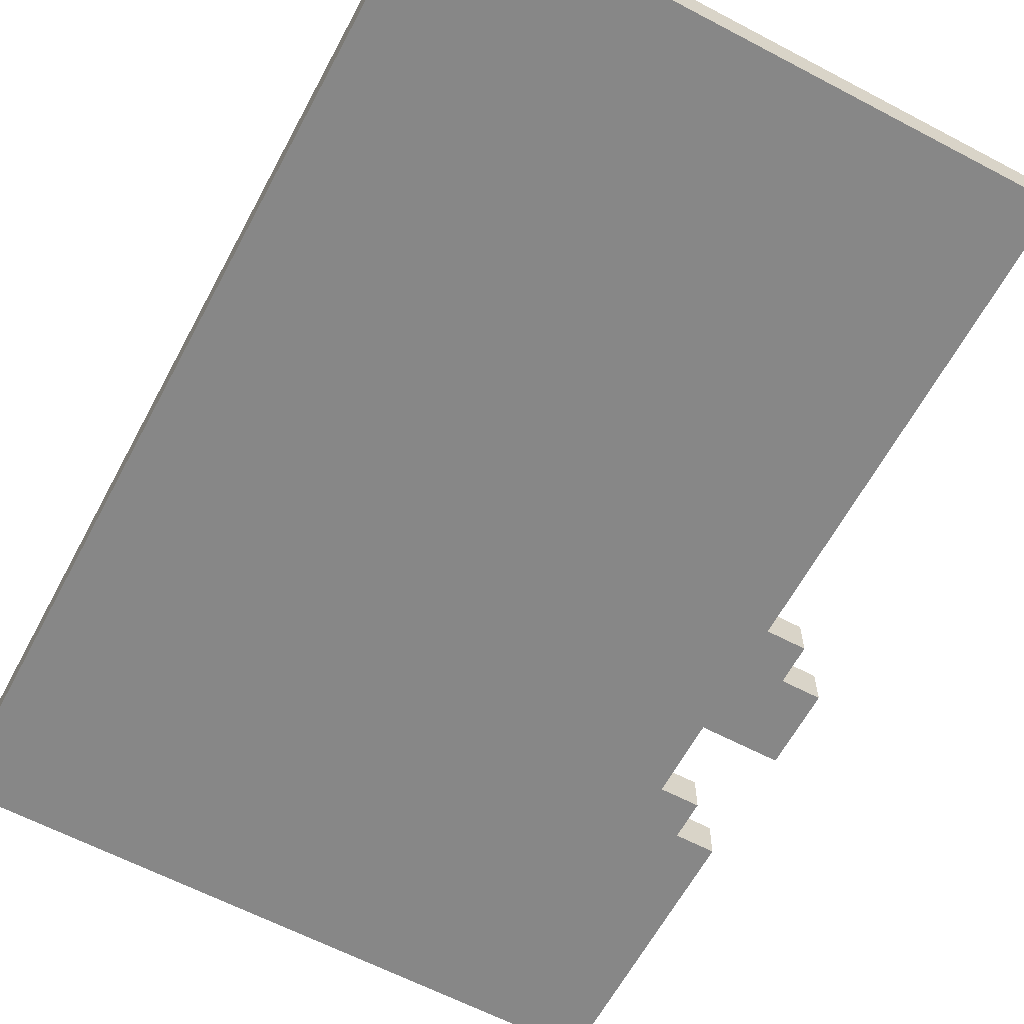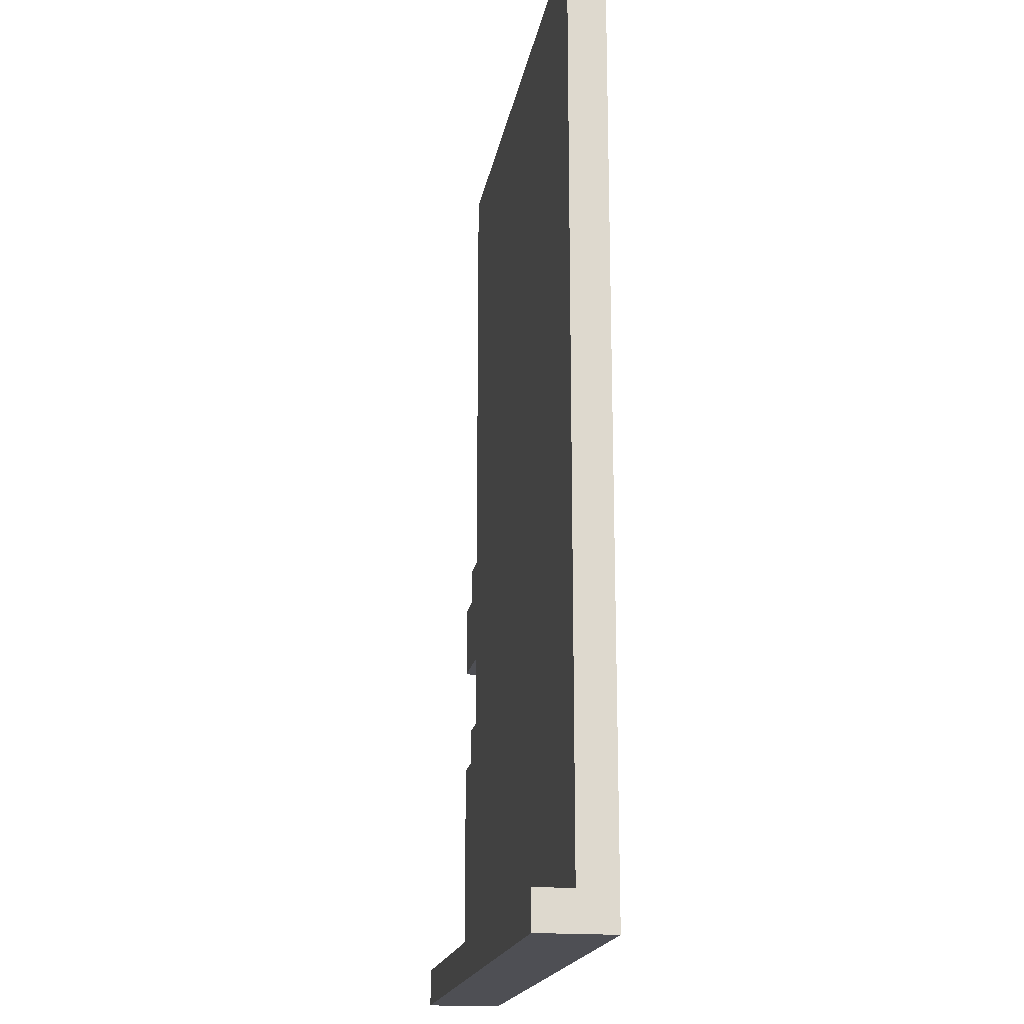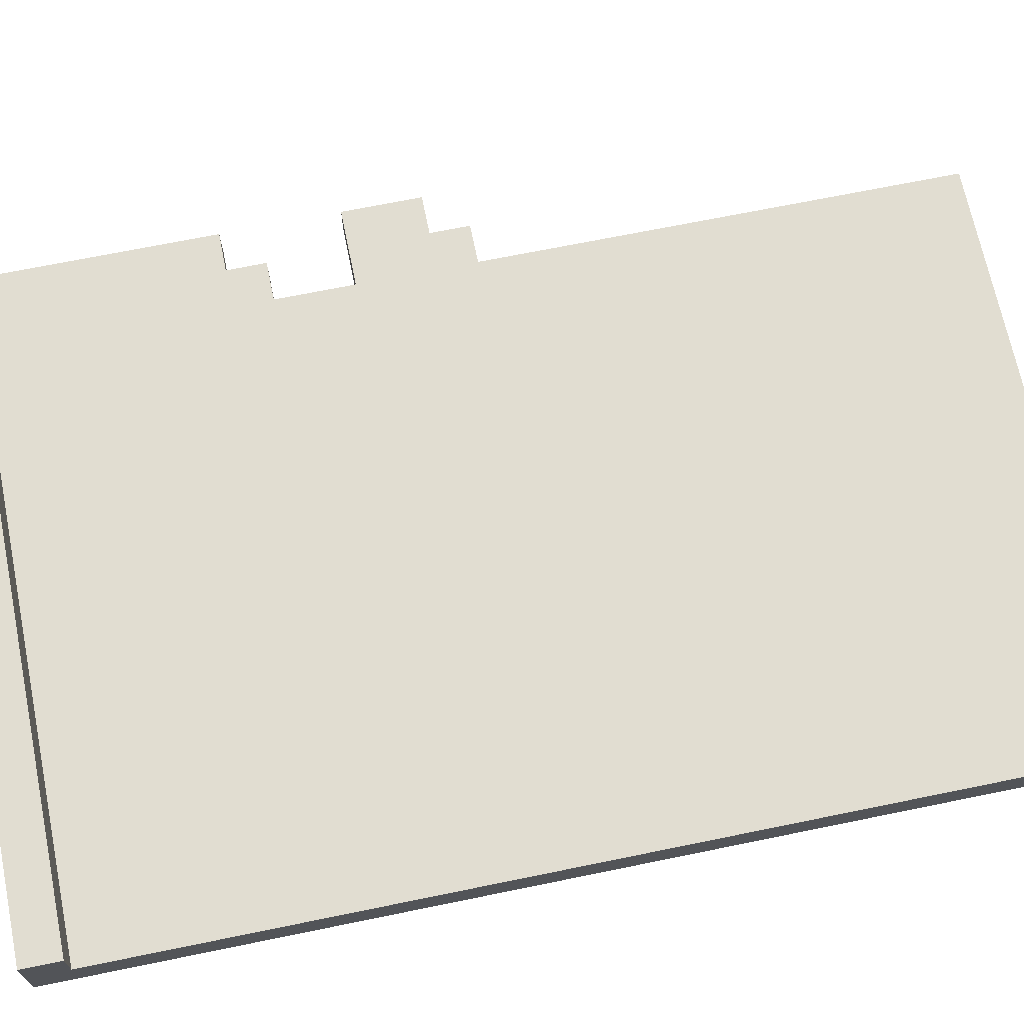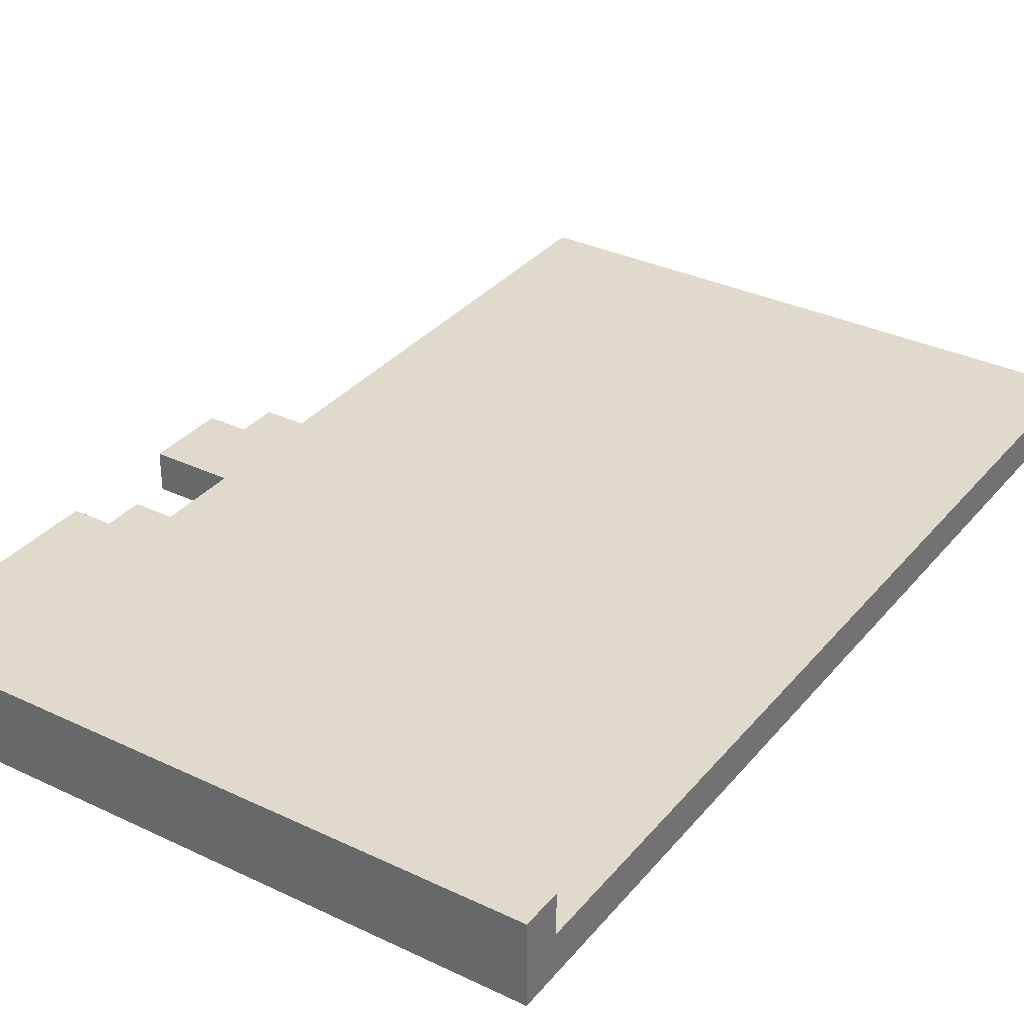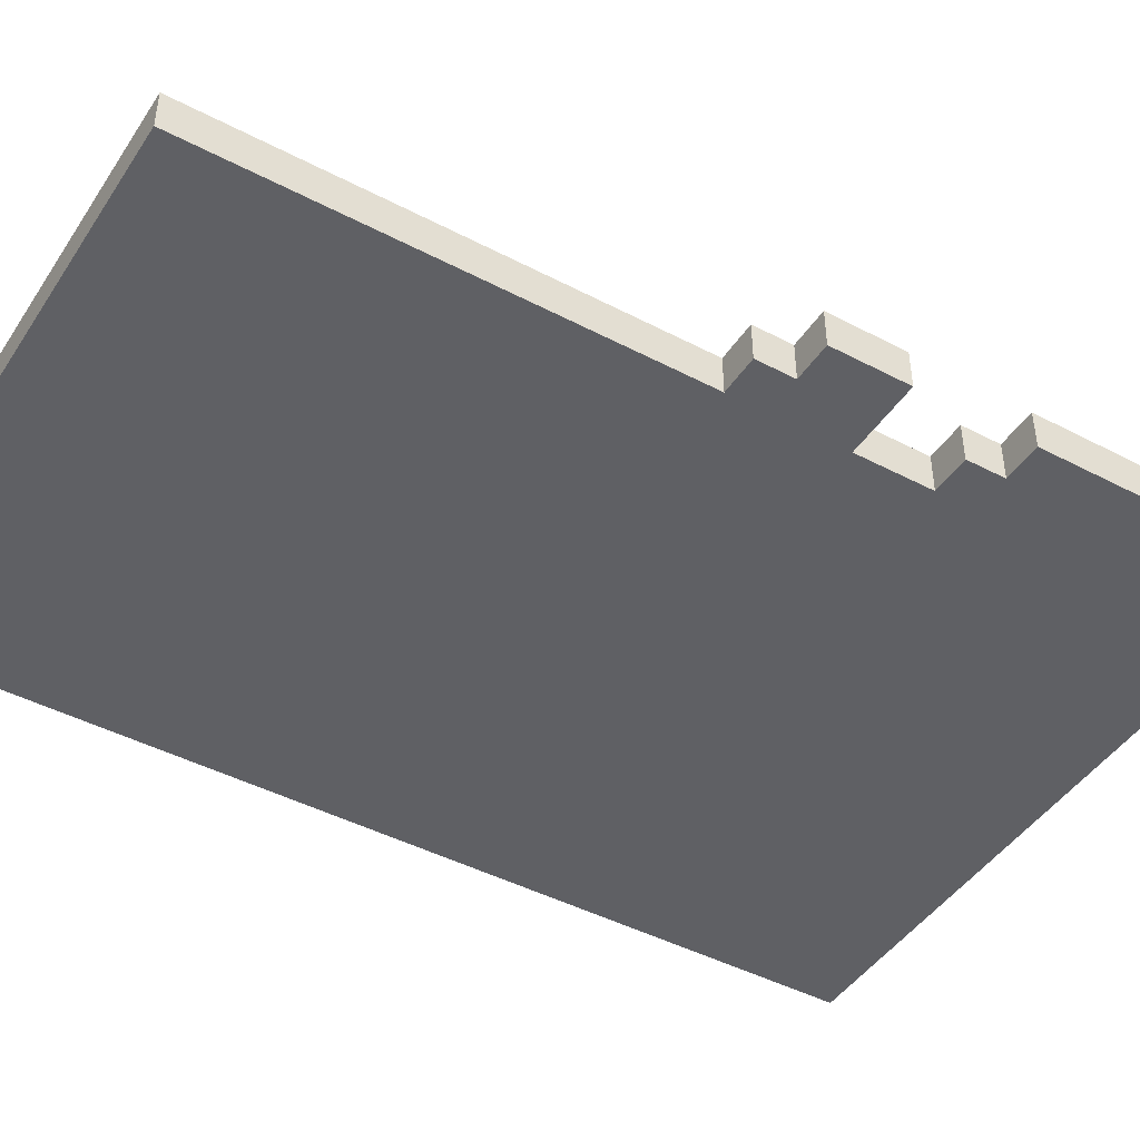
<metadata>
{"format":"obj","ext":"obj","renderer":"f3d","projection":"perspective","resolution":1024,"background":"white","views":[{"elev":-62.4,"azim":151.9,"up":"+Z"},{"elev":-18.3,"azim":80.5,"up":"+Y"},{"elev":68.9,"azim":78.4,"up":"+Z"},{"elev":33.1,"azim":33.2,"up":"+Z"},{"elev":-44.9,"azim":-121.3,"up":"+Z"}]}
</metadata>
<code>
g micro-sd
v -8.5 0 1
v -8.5 0 -1
v -8.5 1 1
v -8.5 1 -0
v -8.5 7 -0
v -8.5 7 -1
v -8.5 10 -0
v -8.5 10 -1
v -8.5 12 -0
v -8.5 12 -1
v -7.5 7 -0
v -7.5 7 -1
v -7.5 8 -0
v -7.5 8 -1
v -7.5 12 -0
v -7.5 12 -1
v -7.5 13 -0
v -7.5 13 -1
v -6.5 8 -0
v -6.5 8 -1
v -6.5 10 -0
v -6.5 10 -1
v -6.5 13 -0
v -6.5 13 -1
v -6.5 25 -0
v -6.5 25 -1
v 8.5 0 1
v 8.5 0 -1
v 8.5 1 1
v 8.5 1 -0
v 8.5 25 -0
v 8.5 25 -1
v -8.5 0 1
v -8.5 1 1
v 8.5 0 1
v 8.5 1 1
v -8.5 1 -0
v -8.5 7 -0
v -8.5 10 -0
v -8.5 12 -0
v -7.5 7 -0
v -7.5 8 -0
v -7.5 12 -0
v -7.5 13 -0
v -6.5 8 -0
v -6.5 10 -0
v -6.5 13 -0
v -6.5 25 -0
v -5.5 17 -0
v -5.5 24 -0
v -4.5 3 -0
v -4.5 5 -0
v -4.5 6 -0
v -4.5 8 -0
v -4.5 9 -0
v -4.5 10 -0
v -4.5 11 -0
v -4.5 12 -0
v -4.5 13 -0
v -4.5 14 -0
v -4.5 17 -0
v -4.5 24 -0
v -3.5 4 -0
v -3.5 5 -0
v -3.5 6 -0
v -3.5 7 -0
v -3.5 8 -0
v -3.5 9 -0
v -3.5 10 -0
v -3.5 11 -0
v -3.5 12 -0
v -3.5 13 -0
v -3.5 14 -0
v -3.5 15 -0
v -3.5 17 -0
v -3.5 24 -0
v -2.5 3 -0
v -2.5 4 -0
v -2.5 5 -0
v -2.5 6 -0
v -2.5 7 -0
v -2.5 8 -0
v -2.5 9 -0
v -2.5 11 -0
v -2.5 12 -0
v -2.5 13 -0
v -2.5 14 -0
v -2.5 15 -0
v -2.5 17 -0
v -2.5 24 -0
v -1.5 17 -0
v -1.5 24 -0
v -0.5 5 -0
v -0.5 6 -0
v -0.5 7 -0
v -0.5 8 -0
v -0.5 9 -0
v -0.5 17 -0
v -0.5 24 -0
v 0.5 5 -0
v 0.5 6 -0
v 0.5 7 -0
v 0.5 8 -0
v 0.5 9 -0
v 0.5 10 -0
v 0.5 17 -0
v 0.5 24 -0
v 1.5 5 -0
v 1.5 6 -0
v 1.5 9 -0
v 1.5 10 -0
v 1.5 17 -0
v 1.5 24 -0
v 2.5 5 -0
v 2.5 6 -0
v 2.5 7 -0
v 2.5 8 -0
v 2.5 9 -0
v 2.5 10 -0
v 2.5 12 -0
v 2.5 14 -0
v 2.5 17 -0
v 2.5 24 -0
v 3.5 5 -0
v 3.5 6 -0
v 3.5 7 -0
v 3.5 8 -0
v 3.5 9 -0
v 3.5 10 -0
v 3.5 12 -0
v 3.5 13 -0
v 3.5 14 -0
v 3.5 17 -0
v 3.5 24 -0
v 4.5 6 -0
v 4.5 7 -0
v 4.5 8 -0
v 4.5 9 -0
v 4.5 13 -0
v 4.5 14 -0
v 4.5 17 -0
v 4.5 24 -0
v 5.5 17 -0
v 5.5 24 -0
v 6.5 2 -0
v 6.5 3 -0
v 6.5 4 -0
v 6.5 17 -0
v 6.5 24 -0
v 7.5 2 -0
v 7.5 3 -0
v 7.5 4 -0
v 7.5 17 -0
v 7.5 24 -0
v 8.5 1 -0
v 8.5 25 -0
v -8.5 0 -1
v -8.5 7 -1
v -8.5 10 -1
v -8.5 12 -1
v -7.5 7 -1
v -7.5 8 -1
v -7.5 12 -1
v -7.5 13 -1
v -6.5 8 -1
v -6.5 10 -1
v -6.5 13 -1
v -6.5 25 -1
v -5.5 17 -1
v -5.5 24 -1
v -4.5 3 -1
v -4.5 5 -1
v -4.5 6 -1
v -4.5 8 -1
v -4.5 9 -1
v -4.5 10 -1
v -4.5 11 -1
v -4.5 12 -1
v -4.5 13 -1
v -4.5 14 -1
v -4.5 17 -1
v -4.5 24 -1
v -3.5 4 -1
v -3.5 5 -1
v -3.5 6 -1
v -3.5 7 -1
v -3.5 8 -1
v -3.5 9 -1
v -3.5 10 -1
v -3.5 11 -1
v -3.5 12 -1
v -3.5 13 -1
v -3.5 14 -1
v -3.5 15 -1
v -3.5 17 -1
v -3.5 24 -1
v -2.5 3 -1
v -2.5 4 -1
v -2.5 5 -1
v -2.5 6 -1
v -2.5 7 -1
v -2.5 8 -1
v -2.5 9 -1
v -2.5 11 -1
v -2.5 12 -1
v -2.5 13 -1
v -2.5 14 -1
v -2.5 15 -1
v -2.5 17 -1
v -2.5 24 -1
v -1.5 17 -1
v -1.5 24 -1
v -0.5 5 -1
v -0.5 6 -1
v -0.5 7 -1
v -0.5 8 -1
v -0.5 9 -1
v -0.5 17 -1
v -0.5 24 -1
v 0.5 5 -1
v 0.5 6 -1
v 0.5 7 -1
v 0.5 8 -1
v 0.5 9 -1
v 0.5 10 -1
v 0.5 17 -1
v 0.5 24 -1
v 1.5 5 -1
v 1.5 6 -1
v 1.5 9 -1
v 1.5 10 -1
v 1.5 17 -1
v 1.5 24 -1
v 2.5 5 -1
v 2.5 6 -1
v 2.5 7 -1
v 2.5 8 -1
v 2.5 9 -1
v 2.5 10 -1
v 2.5 12 -1
v 2.5 14 -1
v 2.5 17 -1
v 2.5 24 -1
v 3.5 5 -1
v 3.5 6 -1
v 3.5 7 -1
v 3.5 8 -1
v 3.5 9 -1
v 3.5 10 -1
v 3.5 12 -1
v 3.5 13 -1
v 3.5 14 -1
v 3.5 17 -1
v 3.5 24 -1
v 4.5 6 -1
v 4.5 7 -1
v 4.5 8 -1
v 4.5 9 -1
v 4.5 13 -1
v 4.5 14 -1
v 4.5 17 -1
v 4.5 24 -1
v 5.5 17 -1
v 5.5 24 -1
v 6.5 2 -1
v 6.5 3 -1
v 6.5 4 -1
v 6.5 17 -1
v 6.5 24 -1
v 7.5 2 -1
v 7.5 3 -1
v 7.5 4 -1
v 7.5 17 -1
v 7.5 24 -1
v 8.5 0 -1
v 8.5 25 -1
v -8.5 0 1
v 8.5 0 1
v -8.5 0 -1
v 8.5 0 -1
v -8.5 10 -0
v -6.5 10 -0
v -8.5 10 -1
v -6.5 10 -1
v -8.5 1 1
v 8.5 1 1
v -8.5 1 -0
v 8.5 1 -0
v -8.5 7 -0
v -7.5 7 -0
v -8.5 7 -1
v -7.5 7 -1
v -7.5 8 -0
v -6.5 8 -0
v -7.5 8 -1
v -6.5 8 -1
v -8.5 12 -0
v -7.5 12 -0
v -8.5 12 -1
v -7.5 12 -1
v -7.5 13 -0
v -6.5 13 -0
v -7.5 13 -1
v -6.5 13 -1
v -6.5 25 -0
v 8.5 25 -0
v -6.5 25 -1
v 8.5 25 -1
f 3 2 1
f 4 2 3
f 5 2 4
f 6 2 5
f 9 8 7
f 10 8 9
f 13 12 11
f 14 12 13
f 17 16 15
f 18 16 17
f 21 20 19
f 22 20 21
f 25 24 23
f 26 24 25
f 27 28 29
f 29 28 30
f 30 28 31
f 31 28 32
f 35 34 33
f 36 34 35
f 41 38 37
f 43 40 39
f 45 42 41
f 46 44 43
f 46 43 39
f 47 44 46
f 49 46 45
f 49 48 47
f 49 47 46
f 50 48 49
f 51 45 41
f 51 41 37
f 51 49 45
f 52 49 51
f 53 49 52
f 54 49 53
f 55 49 54
f 56 49 55
f 57 49 56
f 58 49 57
f 59 49 58
f 60 49 59
f 61 50 49
f 61 49 60
f 62 48 50
f 62 50 61
f 63 52 51
f 64 53 52
f 64 52 63
f 65 54 53
f 65 53 64
f 66 54 65
f 67 55 54
f 67 54 66
f 68 56 55
f 68 55 67
f 69 57 56
f 69 56 68
f 70 58 57
f 70 57 69
f 71 59 58
f 71 58 70
f 72 60 59
f 72 59 71
f 73 61 60
f 73 60 72
f 73 62 61
f 74 62 73
f 75 62 74
f 76 48 62
f 76 62 75
f 77 51 37
f 77 63 51
f 78 64 63
f 78 63 77
f 79 65 64
f 79 64 78
f 80 66 65
f 80 65 79
f 81 67 66
f 81 66 80
f 82 68 67
f 82 67 81
f 83 69 68
f 83 68 82
f 83 70 69
f 84 71 70
f 84 70 83
f 85 72 71
f 85 71 84
f 86 73 72
f 86 72 85
f 87 74 73
f 87 73 86
f 88 75 74
f 88 74 87
f 89 76 75
f 89 75 88
f 90 48 76
f 90 76 89
f 91 84 83
f 91 83 82
f 91 90 89
f 91 85 84
f 91 78 77
f 91 86 85
f 91 82 81
f 91 81 80
f 91 80 79
f 91 79 78
f 91 89 88
f 91 88 87
f 91 87 86
f 92 48 90
f 92 90 91
f 93 91 77
f 94 91 93
f 95 91 94
f 96 91 95
f 97 91 96
f 98 92 91
f 98 91 97
f 99 48 92
f 99 92 98
f 100 93 77
f 100 94 93
f 101 95 94
f 101 94 100
f 102 96 95
f 102 95 101
f 103 97 96
f 103 96 102
f 104 98 97
f 104 97 103
f 104 99 98
f 105 99 104
f 106 99 105
f 107 48 99
f 107 99 106
f 108 102 101
f 108 101 100
f 108 100 77
f 109 102 108
f 110 103 102
f 110 105 104
f 110 104 103
f 111 106 105
f 111 105 110
f 112 107 106
f 112 106 111
f 113 48 107
f 113 107 112
f 114 109 108
f 114 108 77
f 115 102 109
f 115 109 114
f 116 110 102
f 116 102 115
f 117 110 116
f 118 112 111
f 118 110 117
f 118 111 110
f 118 113 112
f 119 113 118
f 120 113 119
f 121 113 120
f 122 113 121
f 123 48 113
f 123 113 122
f 124 114 77
f 124 117 116
f 124 115 114
f 124 116 115
f 125 117 124
f 126 117 125
f 127 118 117
f 127 117 126
f 128 119 118
f 128 118 127
f 129 120 119
f 129 119 128
f 130 121 120
f 130 120 129
f 131 121 130
f 132 122 121
f 132 121 131
f 133 123 122
f 133 122 132
f 134 48 123
f 134 123 133
f 135 126 125
f 135 125 124
f 136 127 126
f 136 126 135
f 137 128 127
f 137 127 136
f 138 129 128
f 138 128 137
f 138 131 130
f 138 130 129
f 139 132 131
f 139 131 138
f 140 133 132
f 140 132 139
f 140 134 133
f 141 134 140
f 142 48 134
f 142 134 141
f 143 139 138
f 143 138 137
f 143 142 141
f 143 140 139
f 143 137 136
f 143 141 140
f 143 136 135
f 144 48 142
f 144 142 143
f 145 143 135
f 145 77 37
f 145 144 143
f 145 124 77
f 145 135 124
f 146 144 145
f 147 144 146
f 148 144 147
f 149 48 144
f 149 144 148
f 150 145 37
f 150 146 145
f 151 147 146
f 151 146 150
f 152 148 147
f 152 147 151
f 153 149 148
f 153 148 152
f 154 48 149
f 154 149 153
f 155 151 150
f 155 153 152
f 155 154 153
f 155 150 37
f 155 152 151
f 156 48 154
f 156 154 155
f 157 158 161
f 159 160 163
f 161 162 165
f 163 164 166
f 159 163 166
f 166 164 167
f 165 166 169
f 167 168 169
f 166 167 169
f 169 168 170
f 161 165 171
f 157 161 171
f 165 169 171
f 171 169 172
f 172 169 173
f 173 169 174
f 174 169 175
f 175 169 176
f 176 169 177
f 177 169 178
f 178 169 179
f 179 169 180
f 169 170 181
f 180 169 181
f 170 168 182
f 181 170 182
f 171 172 183
f 172 173 184
f 183 172 184
f 173 174 185
f 184 173 185
f 185 174 186
f 174 175 187
f 186 174 187
f 175 176 188
f 187 175 188
f 176 177 189
f 188 176 189
f 177 178 190
f 189 177 190
f 178 179 191
f 190 178 191
f 179 180 192
f 191 179 192
f 180 181 193
f 192 180 193
f 181 182 193
f 193 182 194
f 194 182 195
f 182 168 196
f 195 182 196
f 157 171 197
f 171 183 197
f 183 184 198
f 197 183 198
f 184 185 199
f 198 184 199
f 185 186 200
f 199 185 200
f 186 187 201
f 200 186 201
f 187 188 202
f 201 187 202
f 188 189 203
f 202 188 203
f 189 190 203
f 190 191 204
f 203 190 204
f 191 192 205
f 204 191 205
f 192 193 206
f 205 192 206
f 193 194 207
f 206 193 207
f 194 195 208
f 207 194 208
f 195 196 209
f 208 195 209
f 196 168 210
f 209 196 210
f 203 204 211
f 202 203 211
f 209 210 211
f 204 205 211
f 197 198 211
f 205 206 211
f 201 202 211
f 200 201 211
f 199 200 211
f 198 199 211
f 208 209 211
f 207 208 211
f 206 207 211
f 210 168 212
f 211 210 212
f 197 211 213
f 213 211 214
f 214 211 215
f 215 211 216
f 216 211 217
f 211 212 218
f 217 211 218
f 212 168 219
f 218 212 219
f 197 213 220
f 213 214 220
f 214 215 221
f 220 214 221
f 215 216 222
f 221 215 222
f 216 217 223
f 222 216 223
f 217 218 224
f 223 217 224
f 218 219 224
f 224 219 225
f 225 219 226
f 219 168 227
f 226 219 227
f 221 222 228
f 220 221 228
f 197 220 228
f 228 222 229
f 222 223 230
f 224 225 230
f 223 224 230
f 225 226 231
f 230 225 231
f 226 227 232
f 231 226 232
f 227 168 233
f 232 227 233
f 228 229 234
f 197 228 234
f 229 222 235
f 234 229 235
f 222 230 236
f 235 222 236
f 236 230 237
f 231 232 238
f 237 230 238
f 230 231 238
f 232 233 238
f 238 233 239
f 239 233 240
f 240 233 241
f 241 233 242
f 233 168 243
f 242 233 243
f 197 234 244
f 236 237 244
f 234 235 244
f 235 236 244
f 244 237 245
f 245 237 246
f 237 238 247
f 246 237 247
f 238 239 248
f 247 238 248
f 239 240 249
f 248 239 249
f 240 241 250
f 249 240 250
f 250 241 251
f 241 242 252
f 251 241 252
f 242 243 253
f 252 242 253
f 243 168 254
f 253 243 254
f 245 246 255
f 244 245 255
f 246 247 256
f 255 246 256
f 247 248 257
f 256 247 257
f 248 249 258
f 257 248 258
f 250 251 258
f 249 250 258
f 251 252 259
f 258 251 259
f 252 253 260
f 259 252 260
f 253 254 260
f 260 254 261
f 254 168 262
f 261 254 262
f 258 259 263
f 257 258 263
f 261 262 263
f 259 260 263
f 256 257 263
f 260 261 263
f 255 256 263
f 262 168 264
f 263 262 264
f 255 263 265
f 157 197 265
f 263 264 265
f 197 244 265
f 244 255 265
f 265 264 266
f 266 264 267
f 267 264 268
f 264 168 269
f 268 264 269
f 157 265 270
f 265 266 270
f 266 267 271
f 270 266 271
f 267 268 272
f 271 267 272
f 268 269 273
f 272 268 273
f 269 168 274
f 273 269 274
f 270 271 275
f 272 273 275
f 273 274 275
f 157 270 275
f 271 272 275
f 274 168 276
f 275 274 276
f 279 278 277
f 280 278 279
f 283 282 281
f 284 282 283
f 285 286 287
f 287 286 288
f 289 290 291
f 291 290 292
f 293 294 295
f 295 294 296
f 297 298 299
f 299 298 300
f 301 302 303
f 303 302 304
f 305 306 307
f 307 306 308

</code>
